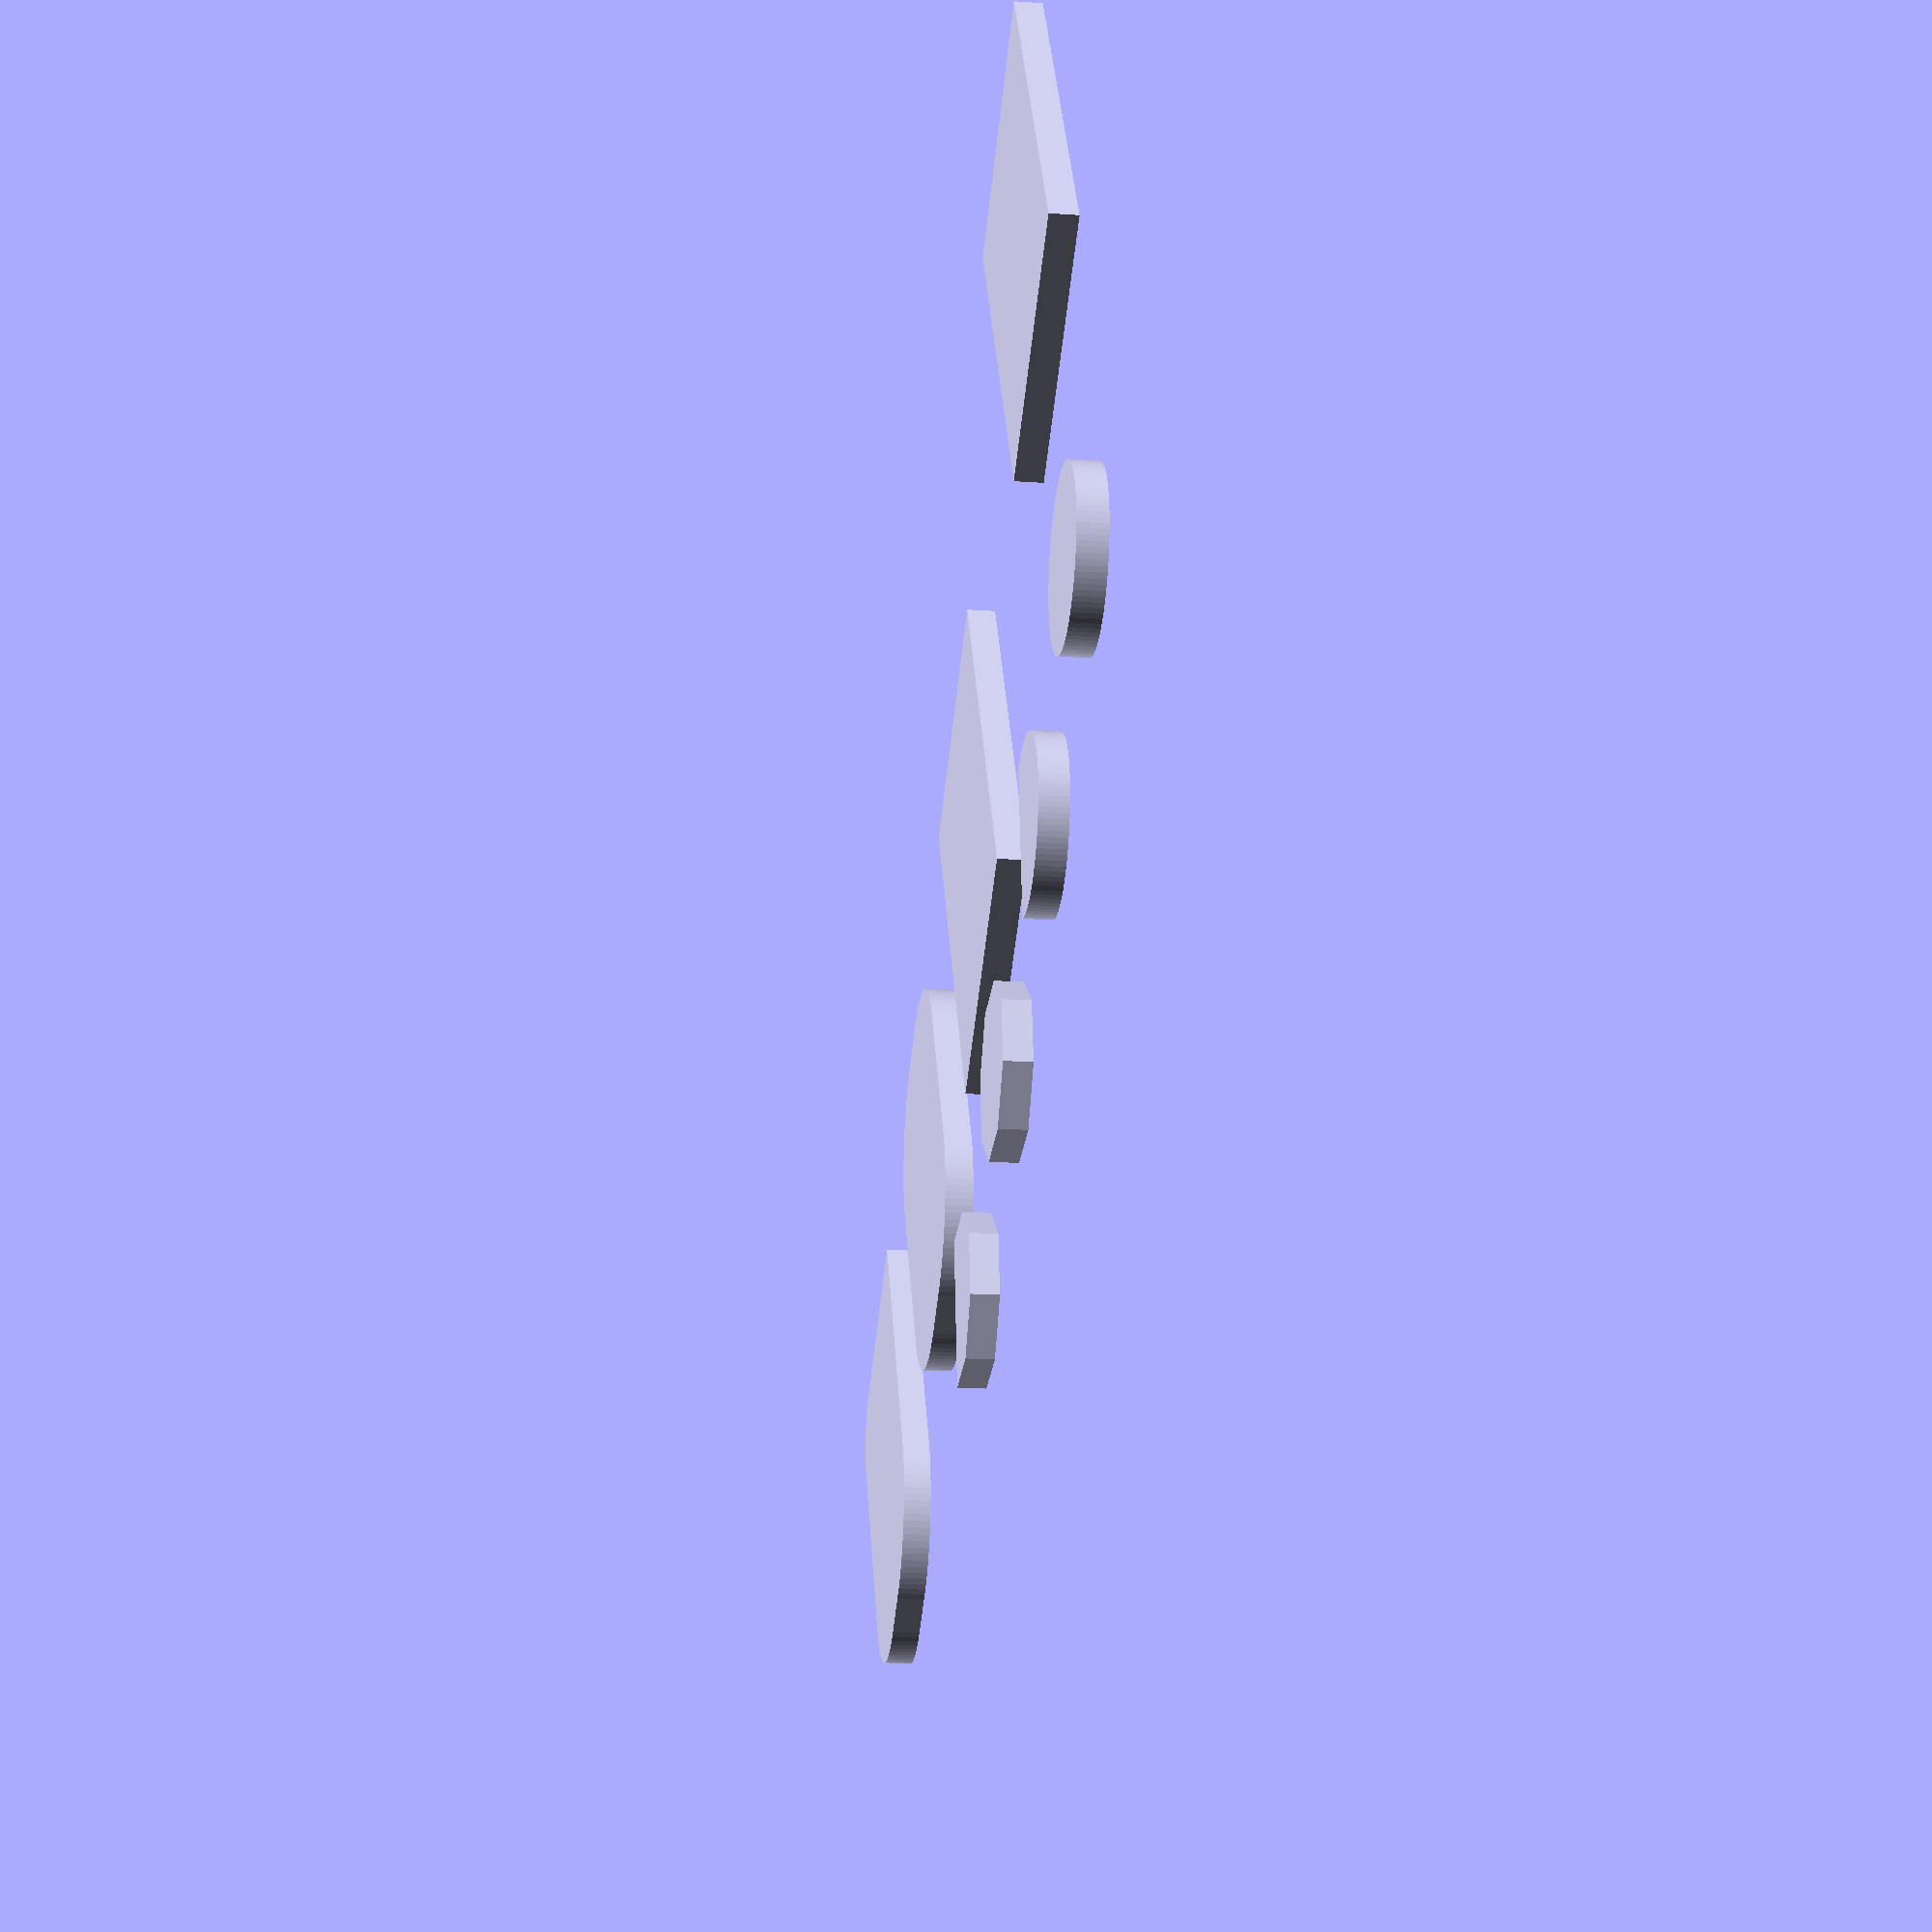
<openscad>

translate([0, 20, 0]) demo_circle();
demo_rect();

module demo_circle() {
    polygon(circle_points(r=3));
    translate([10, 0]) polygon(circle_points(r=3, a1=45, a2=270));
    translate([20, 0]) polygon(circle_points(r=3, fn=8));
    translate([30, 0]) polygon(circle_points(r=3, a1=45, a2=270, fn=8));
}

module demo_rect() {
    polygon(rect_points([10, 15], center=true));
    translate([15, 0]) polygon(rect_points([10, 15]));
    translate([30, 0]) polygon(rect_points([10, 15], r=4));
    translate([45, 0]) polygon(rect_points([10, 15], r=4, r3=0, r4=2));
}

/**
 * Окружность или дуга.
 * 
 * Для полной окружности: a1=0, a2=360
 * 
 * @param r радиус окружности
 * @param a1 начальный угол дуги
 *     (по умолчанию: 360)
 * @param a2 конечный угол дуги
 *     (по умолчанию: 360)
* @param shift смещение по X и Y
 * @param fn количество сегментов на полной окружности
 *     (по умолчанию: 100)
 * @return массив точек [x,y] окружности или дуги
 */
function circle_points(r=1, a1=0, a2=360, shift=[0,0], fn=100) = 
    a2 > a1 ? 
        concat(
            circle_points(r=r, fn=fn, a1=a1, a2=a2-360/fn, shift=shift),
            [[r*cos(a2)+shift.x, r*sin(a2)+shift.y]]
        ) :
        [[r*cos(a2)+shift.x, r*sin(a2)+shift.y]];

/**
 * Прямоугольник со скругленными углами.
 * 
 * r2 r1
 * r3 r4
 * 
 * @param dim размеры прямоугольника: [x, y]
 * @param center центрировать прямоугольник
 * @param r радиус скругления всех углов
 * @param r1 радиус скругления угла 1 (право, верх)
 * @param r2 радиус скругления угла 2 (лево, верх)
 * @param r3 радиус скругления угла 3 (лево, низ)
 * @param r4 радиус скругления угла 4 (право, низ)
* @param shift смещение по X и Y
 * @param fn количество сегментов на скруглениях окружности
 *     (по умолчанию: 100)
 * @return массив точек [x,y] прямоугольника
 
 */
function rect_points(dim=[1,1], center=false,
        r=0, r1=-1, r2=-1, r3=-1, r4=-1,
        shift=[0,0], fn=100) =  
    concat(
        // право, верх
        (r == 0 && r1 < 0) || r1==0 ?
            [[dim.x - (center?dim.x/2:0) + shift.x, dim.y - (center?dim.y/2:0) + shift.y]] :
            circle_points(
                r=(r1>0?r1:r), a1=0, a2=90,
                shift=[
                    dim.x-(r1>0?r1:r) - (center?dim.x/2:0) + shift.x,
                    dim.y-(r1>0?r1:r) - (center?dim.y/2:0) + shift.y],
                fn=fn),
        // лево, верх
        (r == 0 && r2 < 0) || r2==0 ?
            [[0 - (center?dim.x/2:0) + shift.x, dim.y - (center?dim.y/2:0) + shift.y]] :
            circle_points(
                r=(r2>0?r2:r), a1=90, a2=180,
                shift=[
                    (r2>0?r2:r) - (center?dim.x/2:0) + shift.x,
                    dim.y-(r2>0?r2:r) - (center?dim.y/2:0) + shift.y],
                fn=fn),
        // лево, низ
        (r == 0 && r3 < 0) || r3==0 ?
            [[0 - (center?dim.x/2:0) + shift.x, 0 - (center?dim.y/2:0) + shift.y]] :
            circle_points(
                r=(r3>0?r3:r), a1=180, a2=270,
                shift=[
                    (r3>0?r3:r) - (center?dim.x/2:0) + shift.x,
                    (r3>0?r3:r) - (center?dim.y/2:0) + shift.y],
                fn=fn),
        // право, низ
        (r == 0 && r4 < 0) || r4==0 ?
            [[dim.x - (center?dim.x/2:0) + shift.x, 0 - (center?dim.y/2:0) + shift.y]] :
            circle_points(
                r=(r4>0?r4:r), a1=270, a2=360,
                shift=[
                    dim.x-(r4>0?r4:r) - (center?dim.x/2:0) + shift.x,
                    (r4>0?r4:r) - (center?dim.y/2:0) + shift.y],
                fn=fn)
    );

</openscad>
<views>
elev=200.6 azim=327.9 roll=97.1 proj=p view=wireframe
</views>
